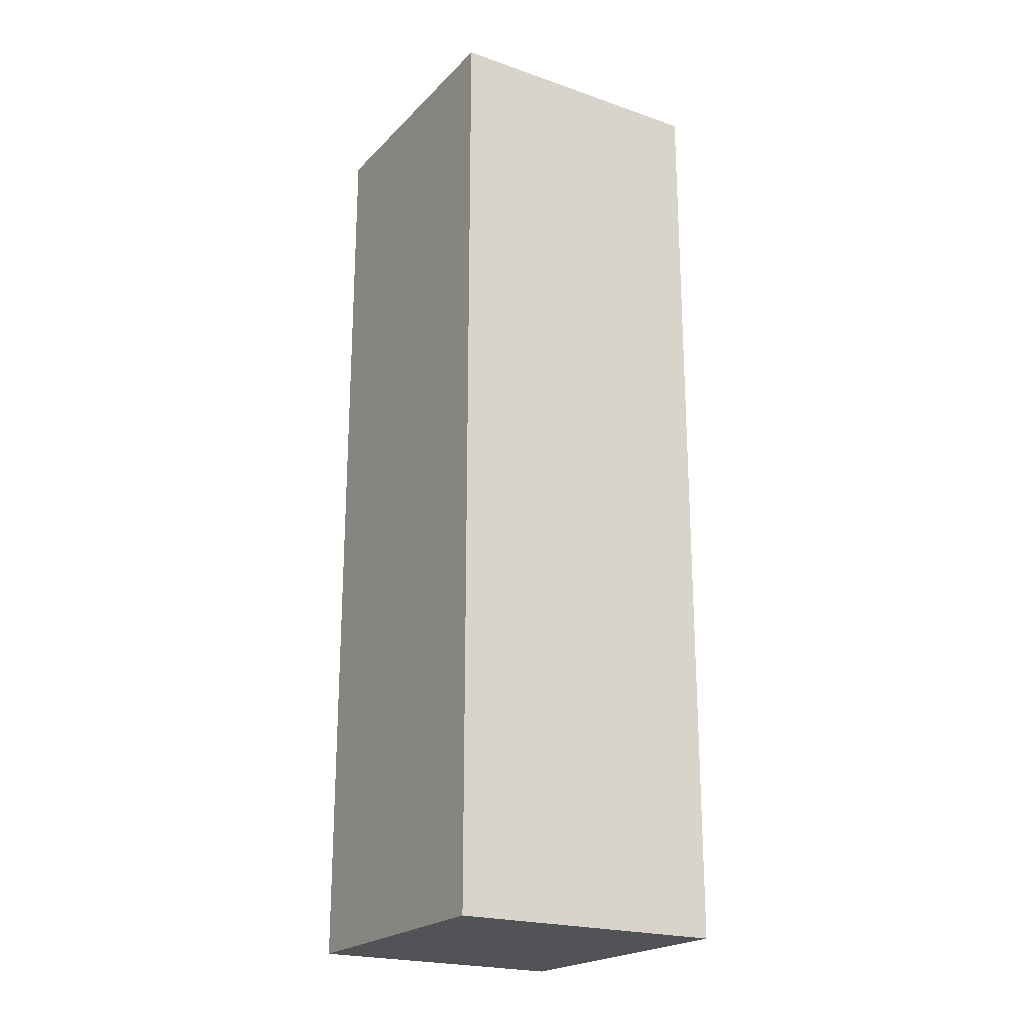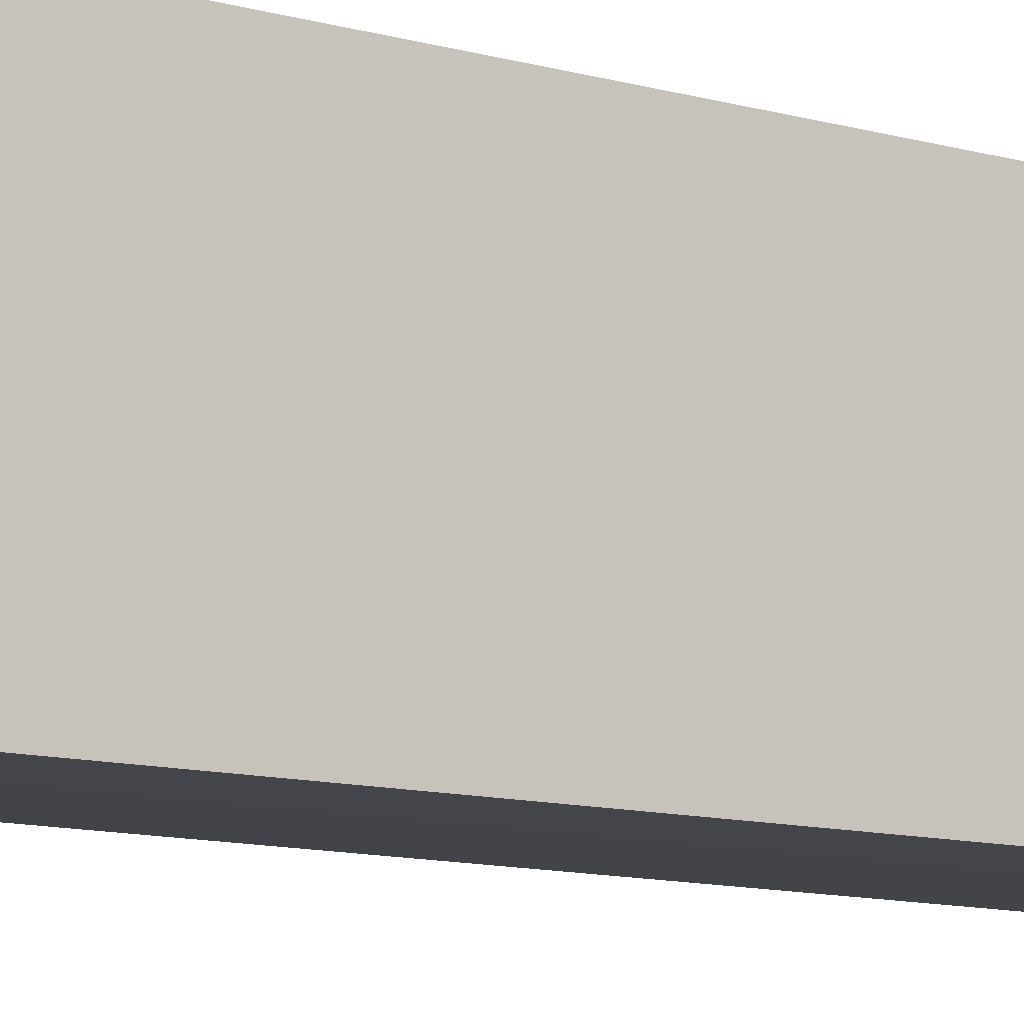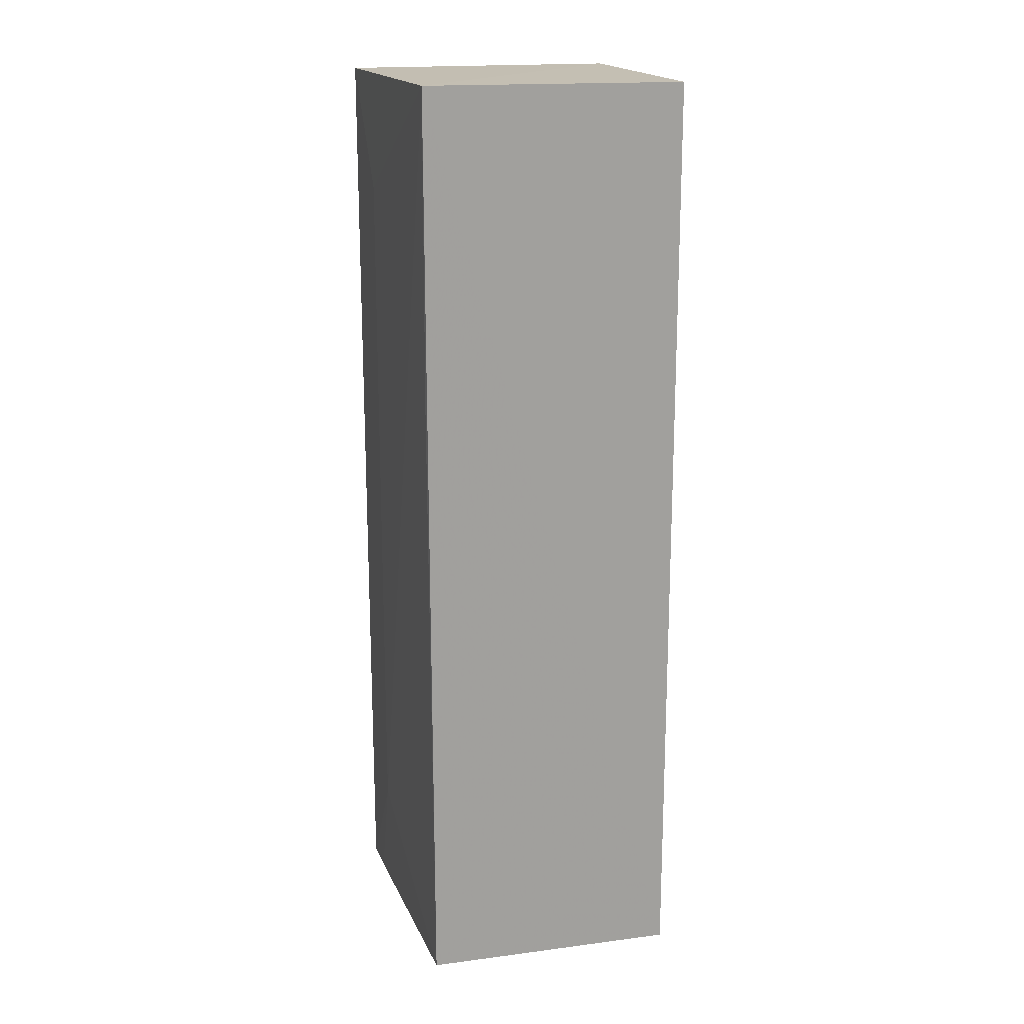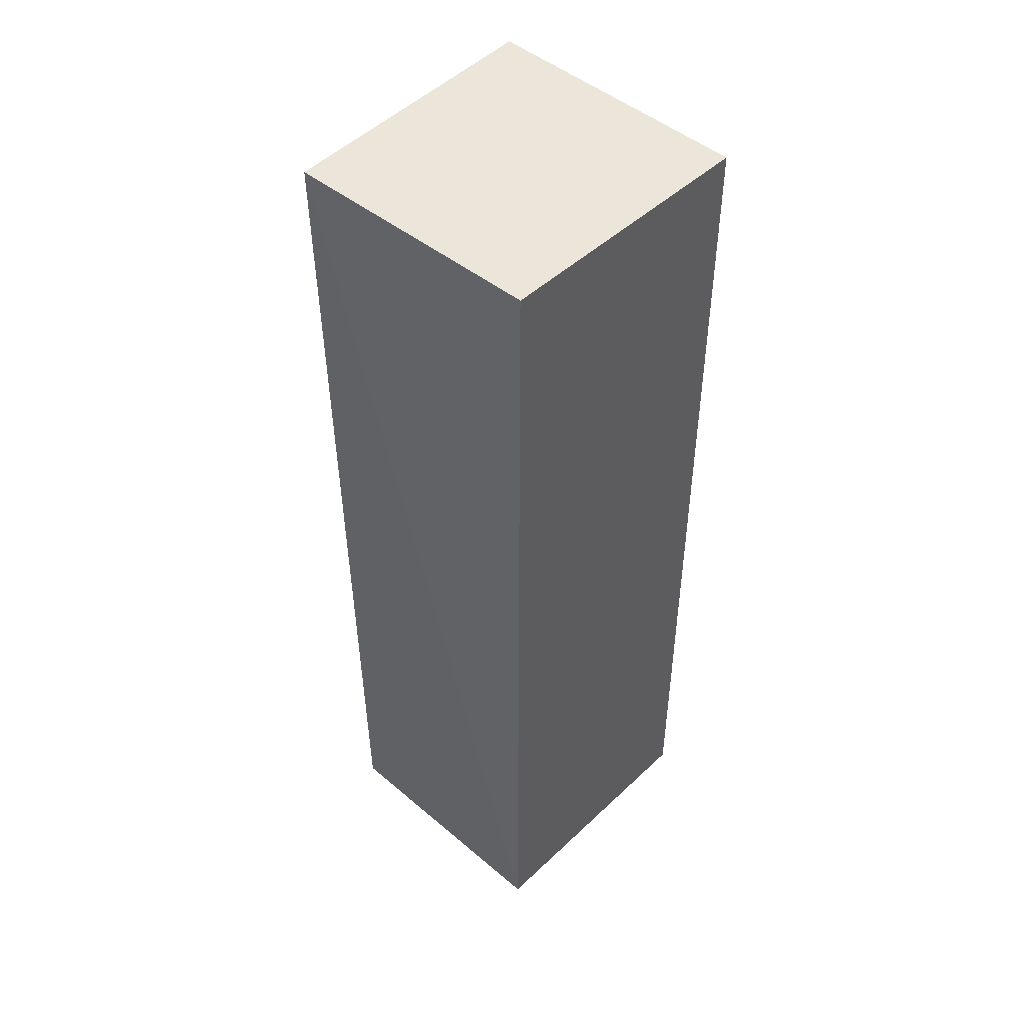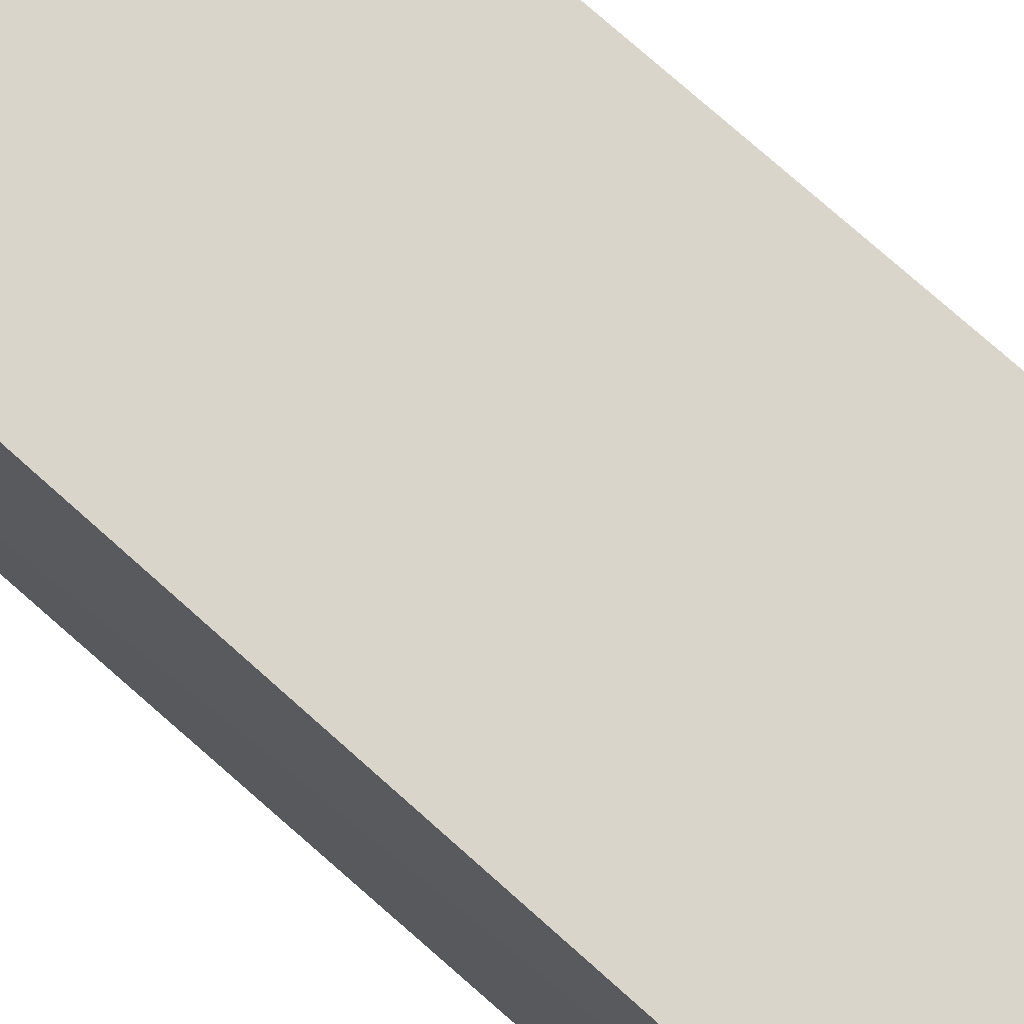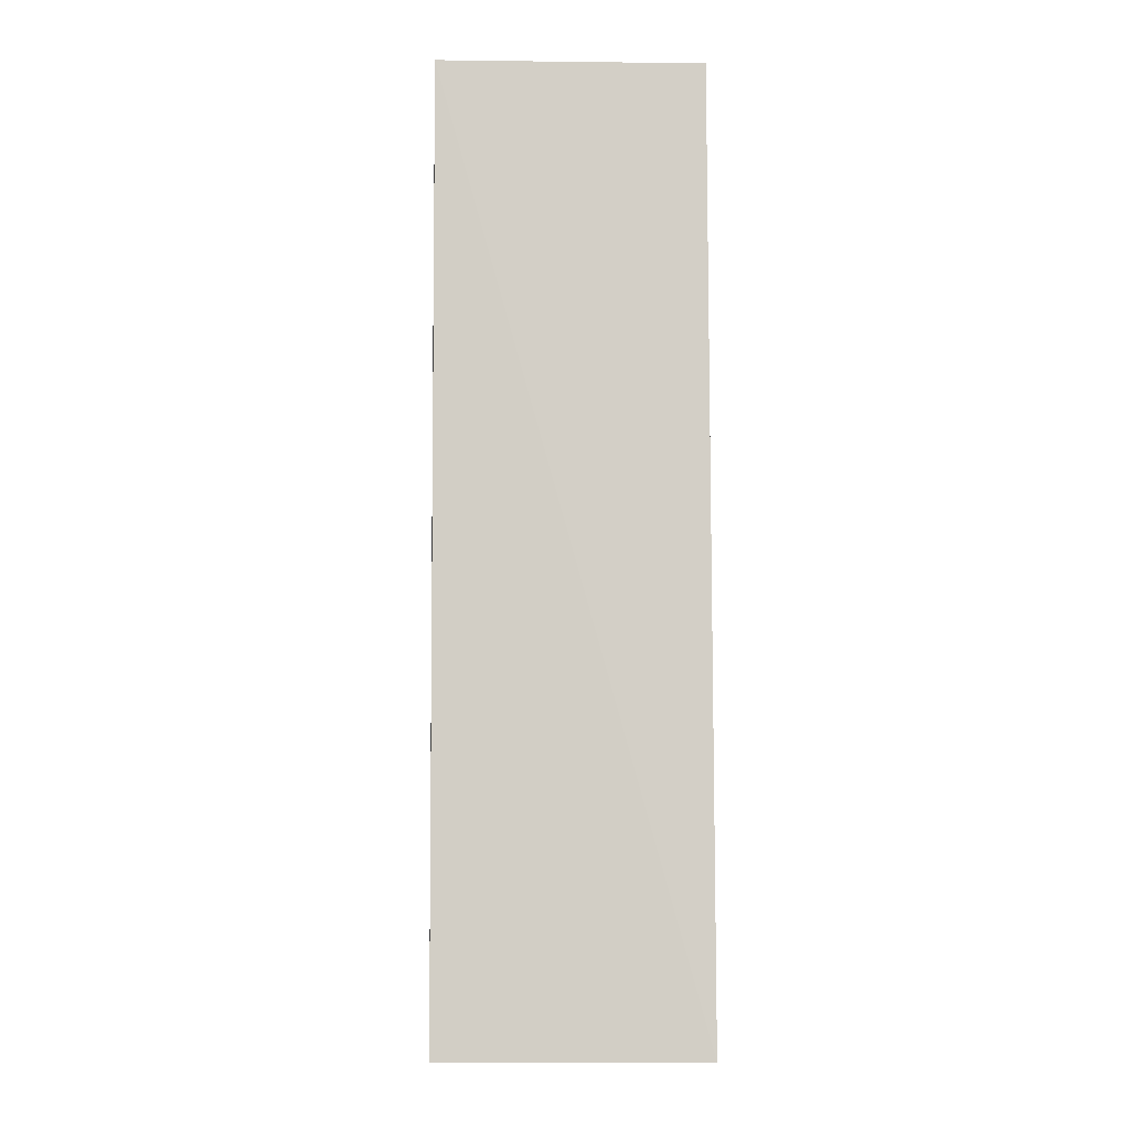
<metadata>
{"format":"obj","ext":"obj","renderer":"f3d","projection":"perspective","resolution":1024,"background":"white","views":[{"elev":-22.1,"azim":-121.4,"up":"+Z"},{"elev":-10.5,"azim":-126.0,"up":"+Y"},{"elev":17.8,"azim":75.4,"up":"+Z"},{"elev":47.3,"azim":133.4,"up":"+Z"},{"elev":74.5,"azim":131.9,"up":"+Y"},{"elev":-8.7,"azim":90.6,"up":"+Z"}]}
</metadata>
<code>
v 0.05507 -0.01209 0.1248
v 0.05548 -0.02858 0.1249
v 0.05507 -0.01209 0.06546
v 0.03778 -0.01209 0.06546
v 0.03763 -0.02943 0.1247
v 0.03778 -0.01209 0.1248
v 0.04012 -0.02926 0.06553
v 0.055 -0.02835 0.06547
v 0.04257 -0.02924 0.0729
v 0.03766 -0.02938 0.06553
v 0.0426 -0.02925 0.1173
v 0.05501 -0.02854 0.105
f 1 2 3
f 1 3 4
f 6 5 2
f 6 2 1
f 6 1 4
f 6 4 5
f 8 3 2
f 8 4 3
f 9 7 8
f 10 5 4
f 10 8 7
f 10 4 8
f 10 9 5
f 10 7 9
f 11 9 2
f 11 2 5
f 11 5 9
f 12 9 8
f 12 8 2
f 12 2 9

</code>
